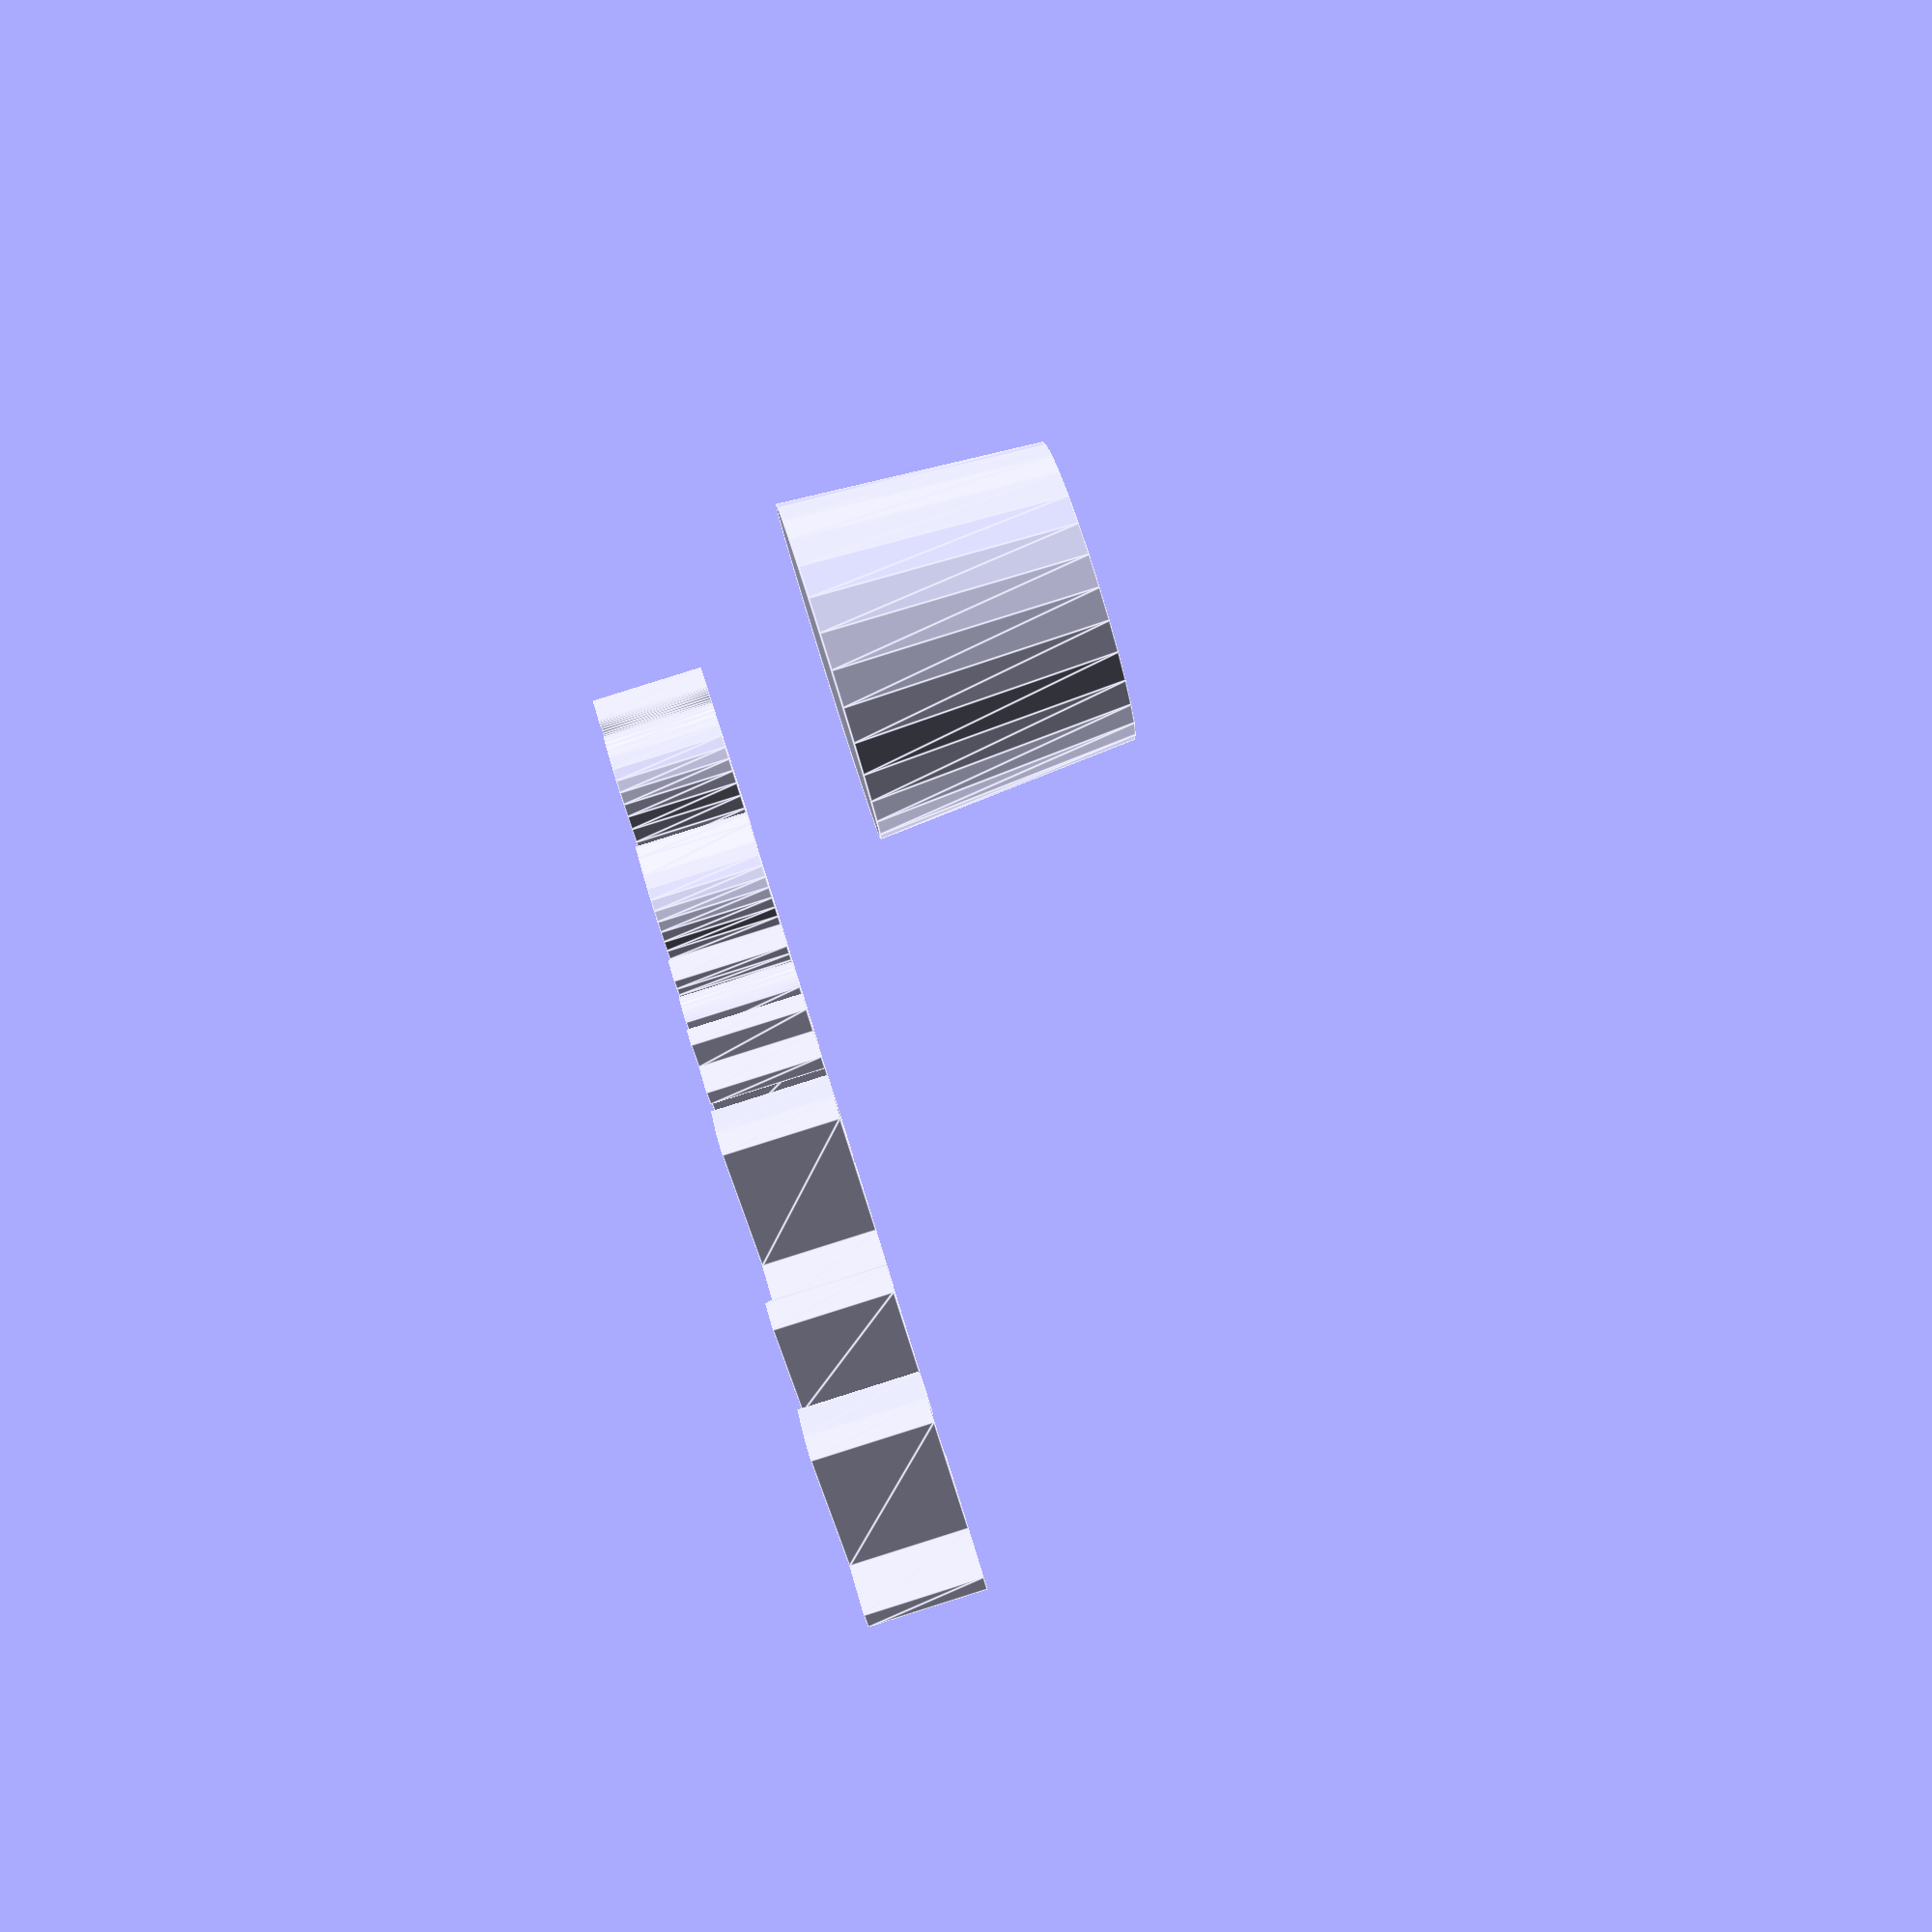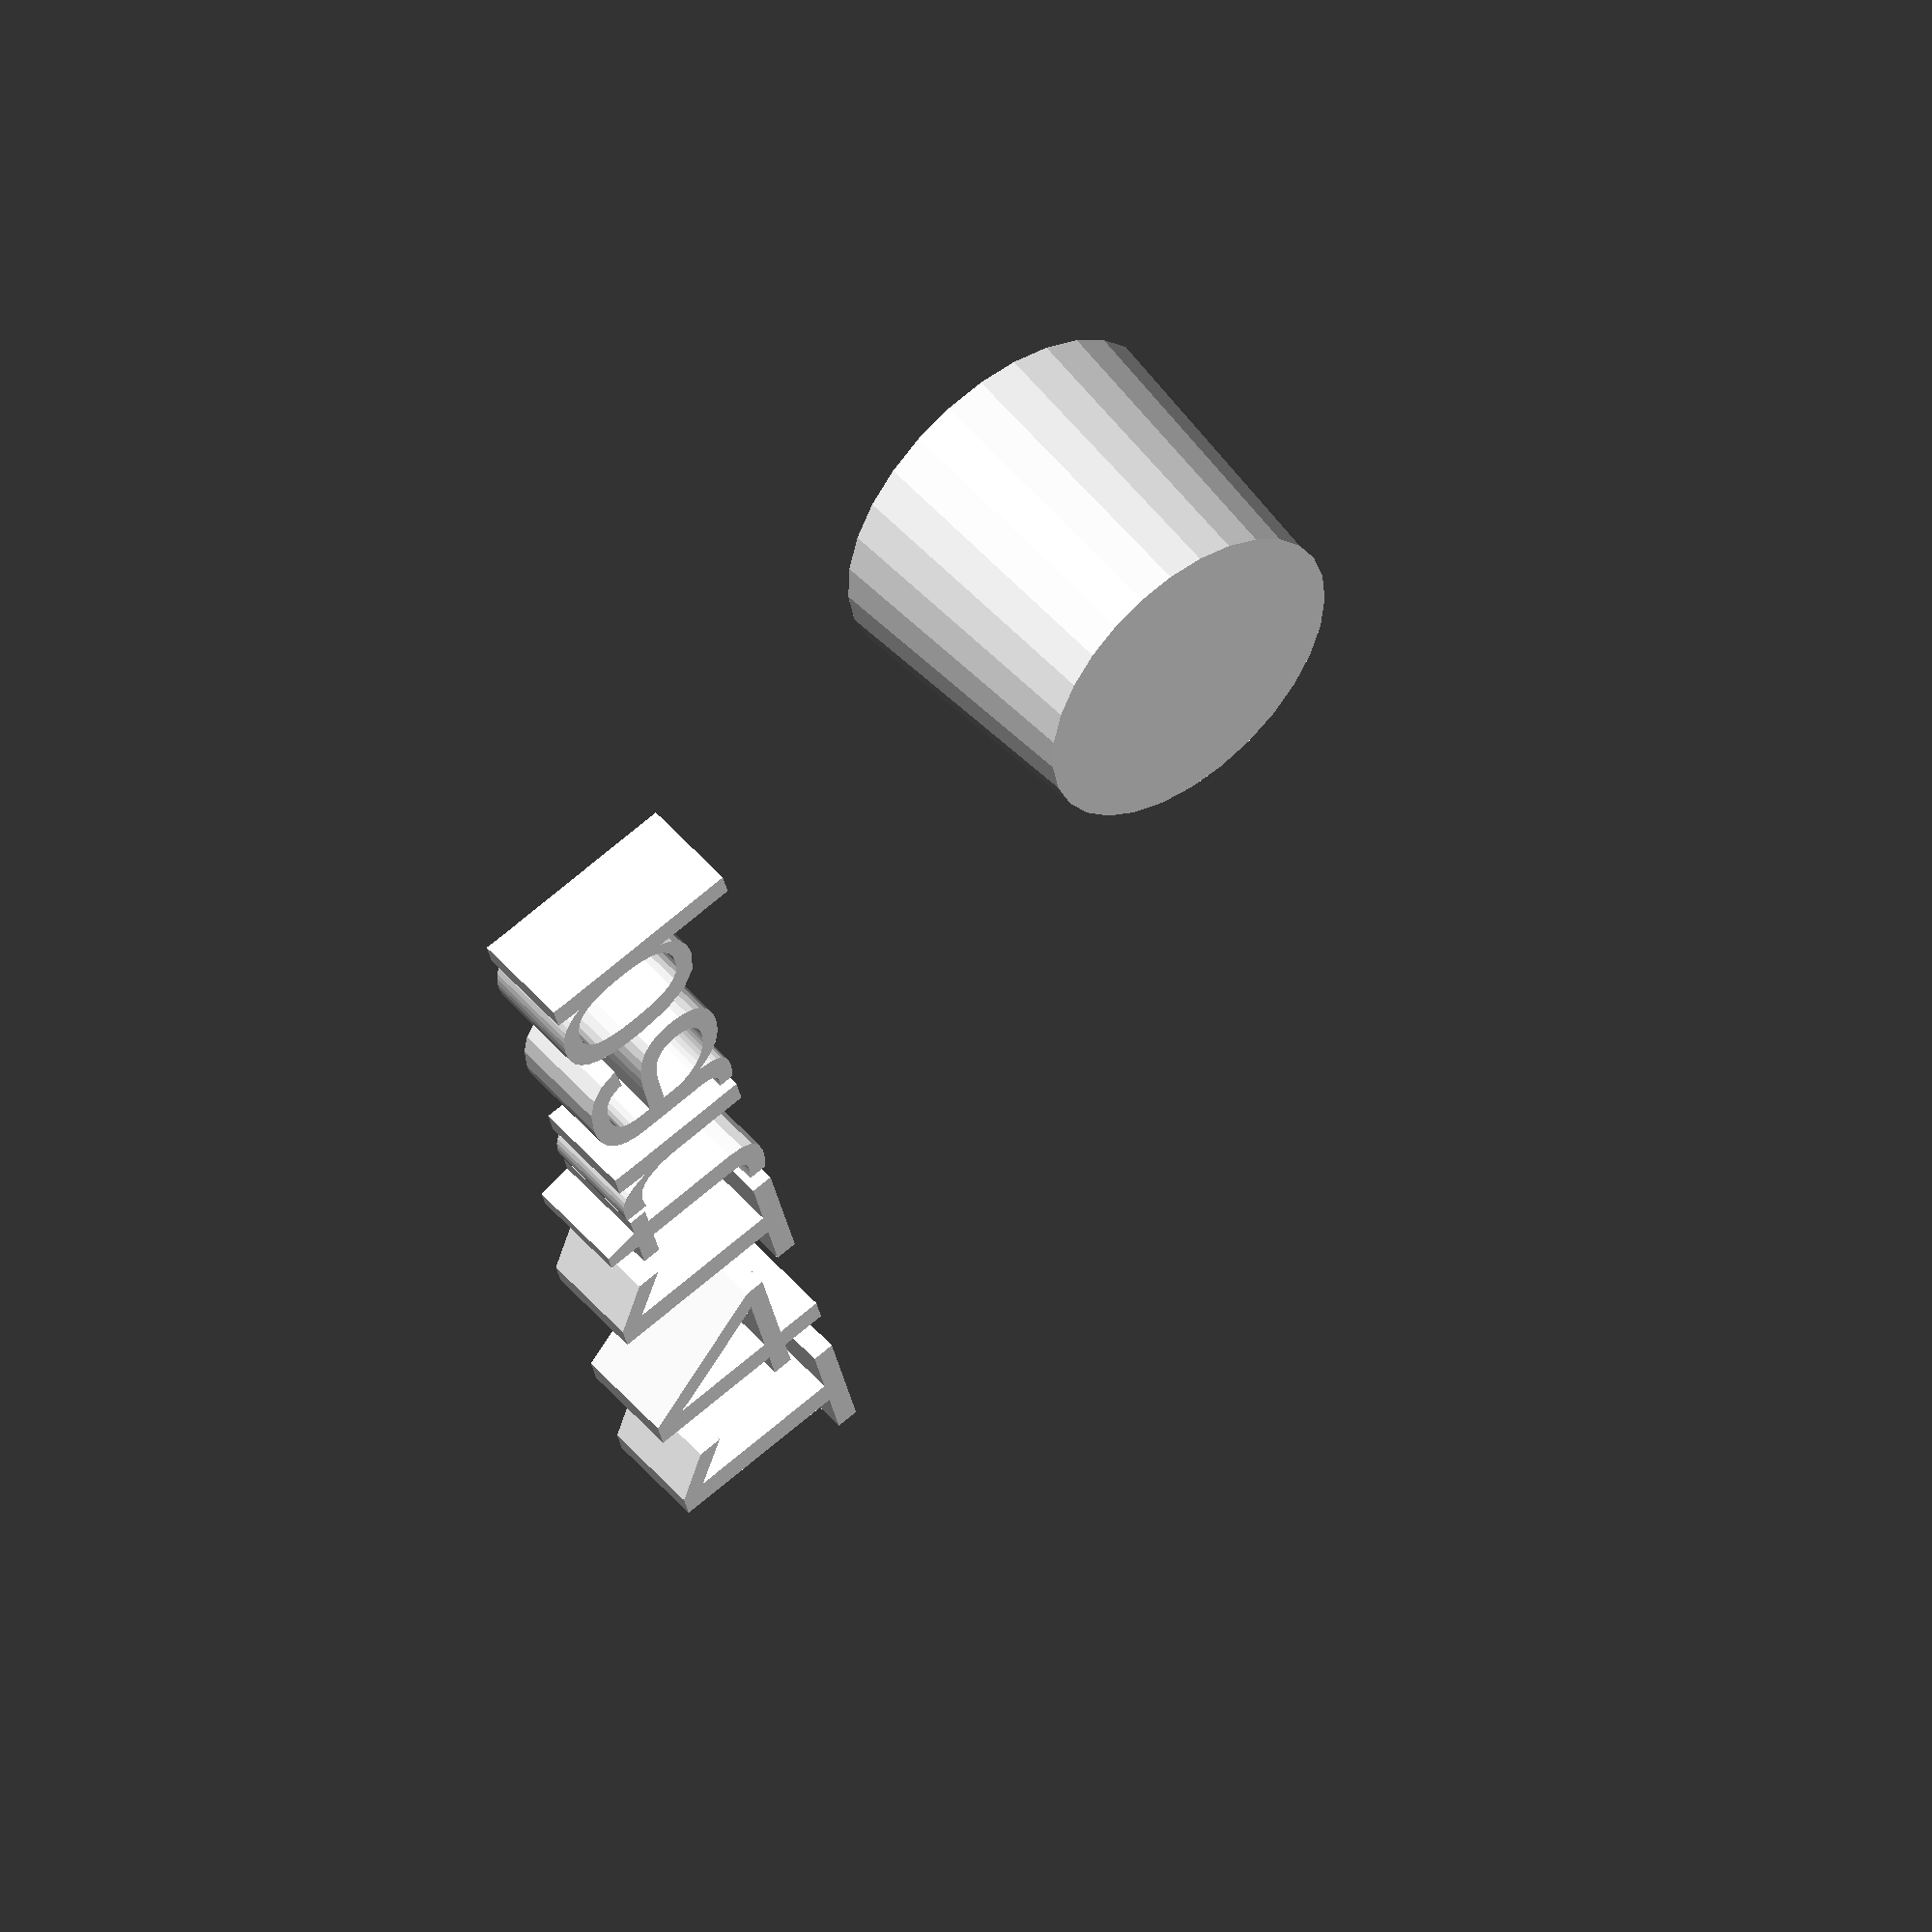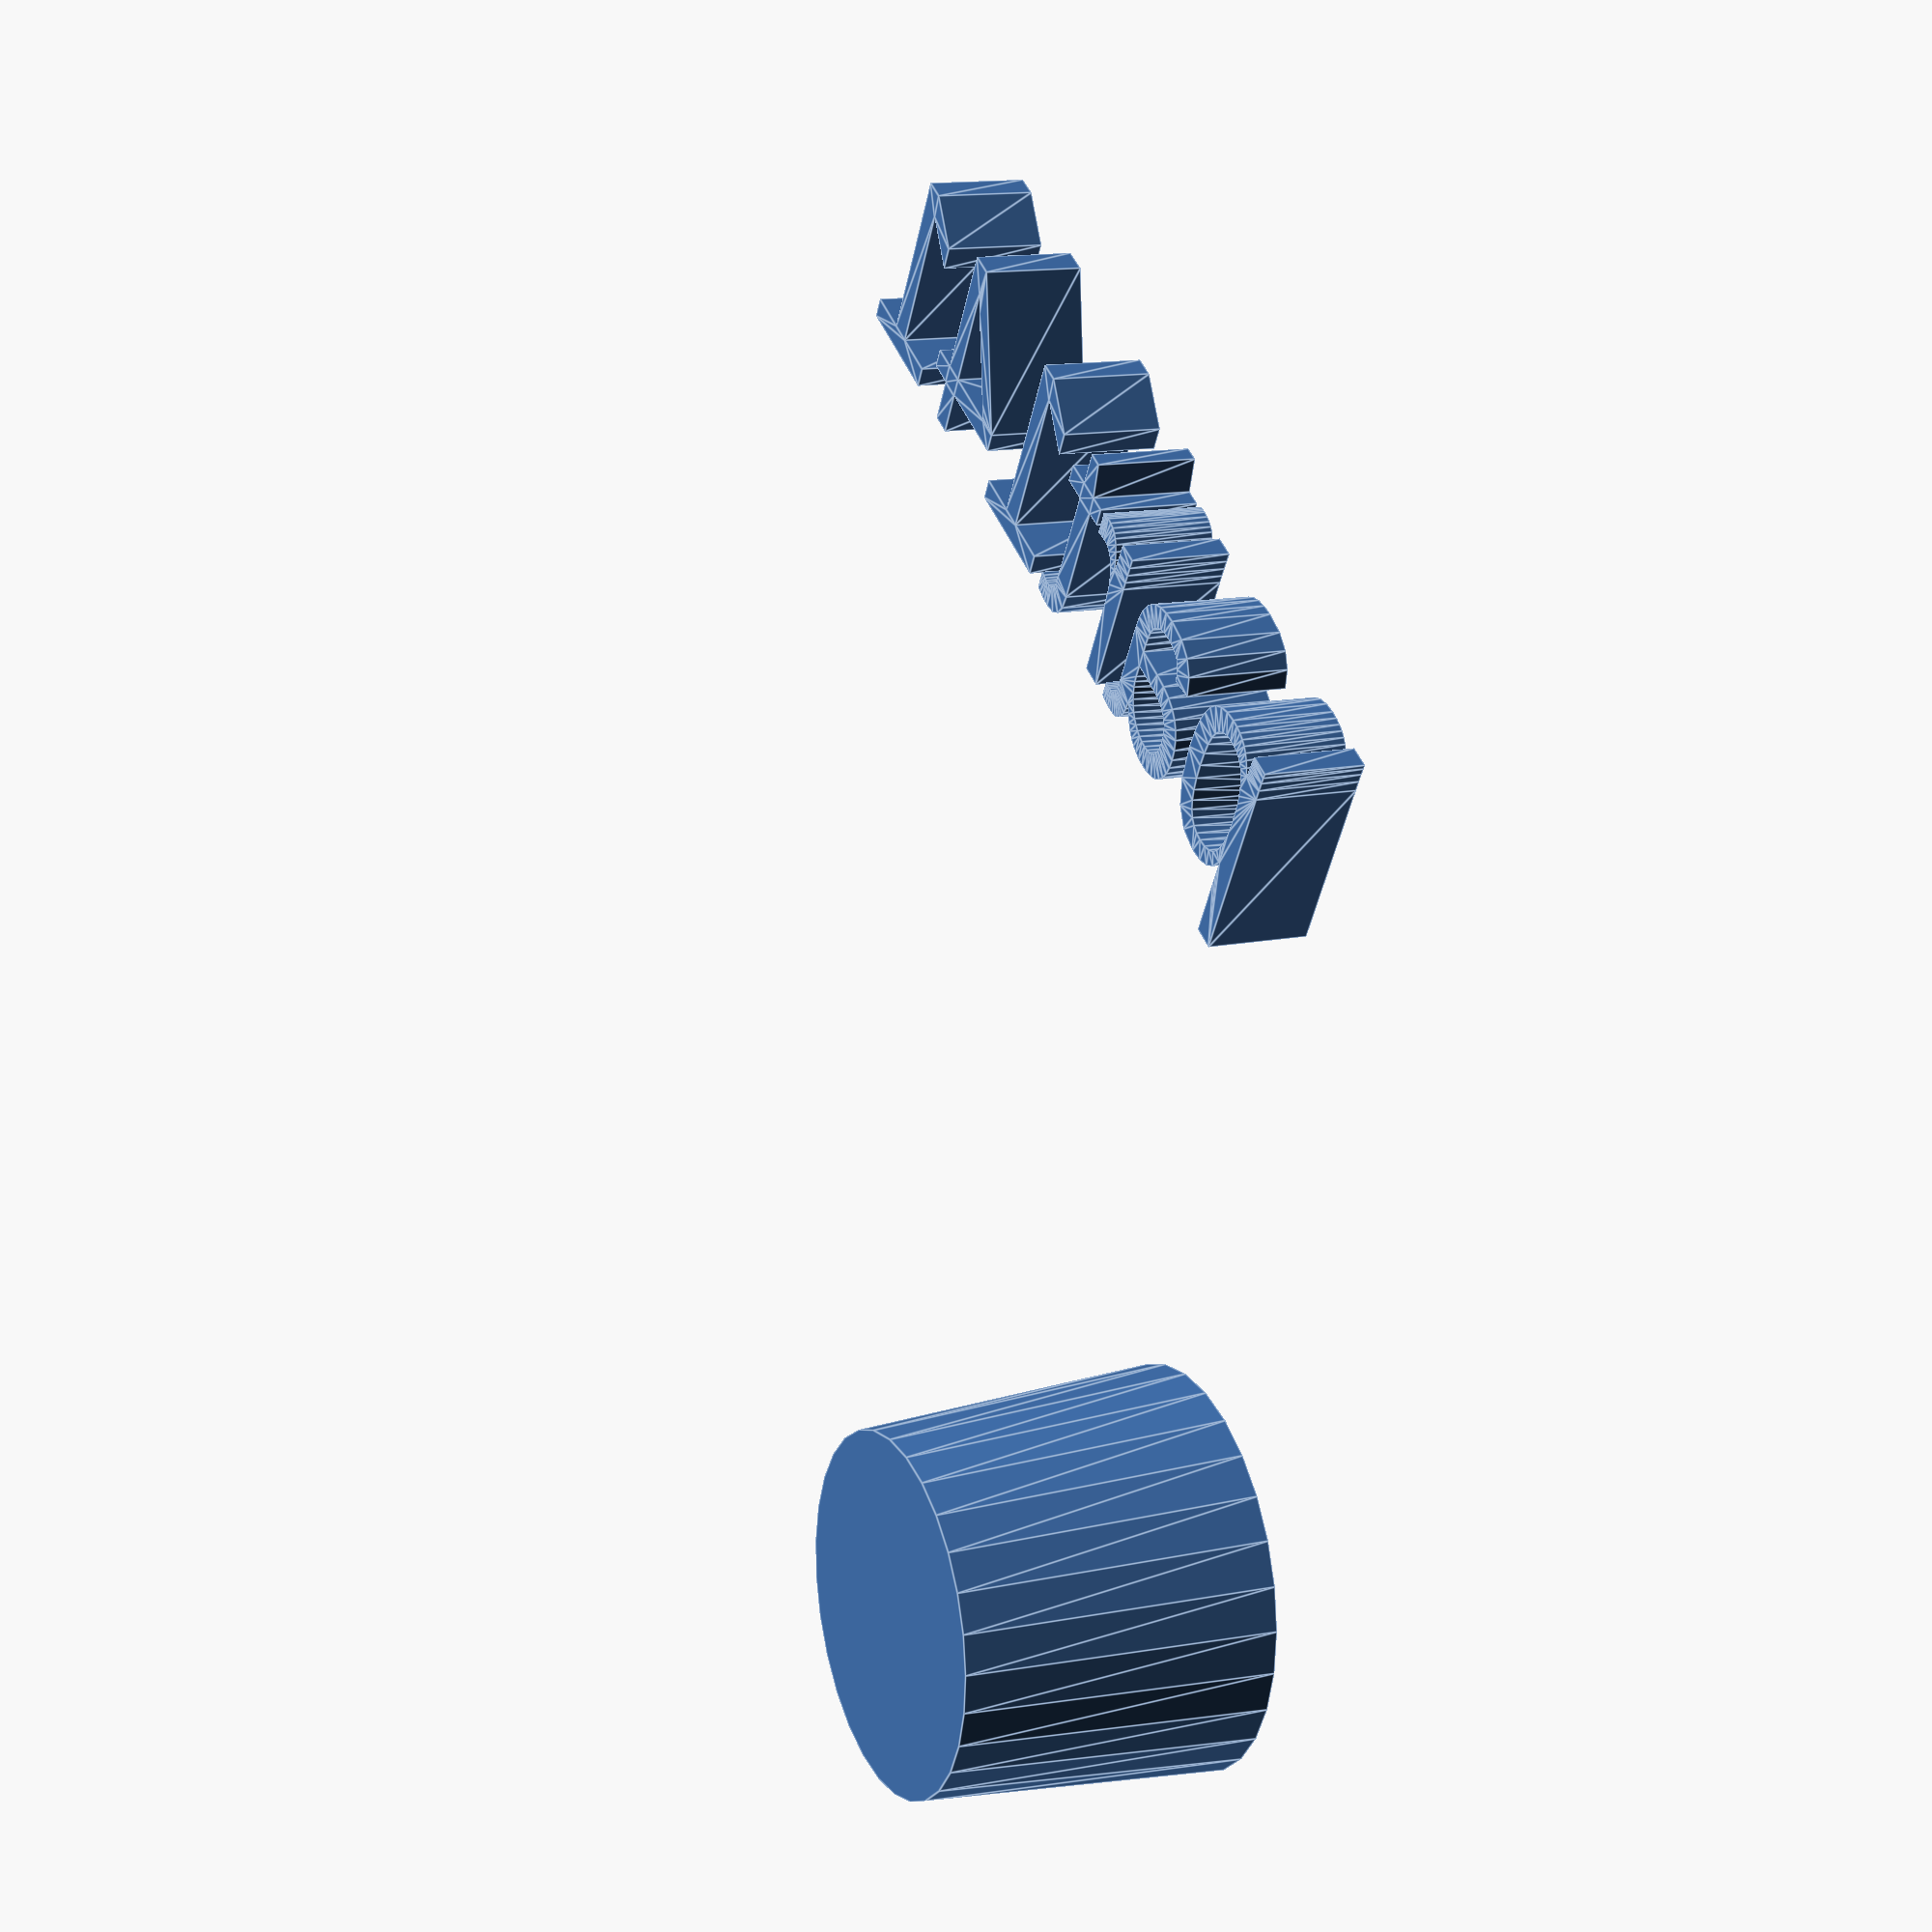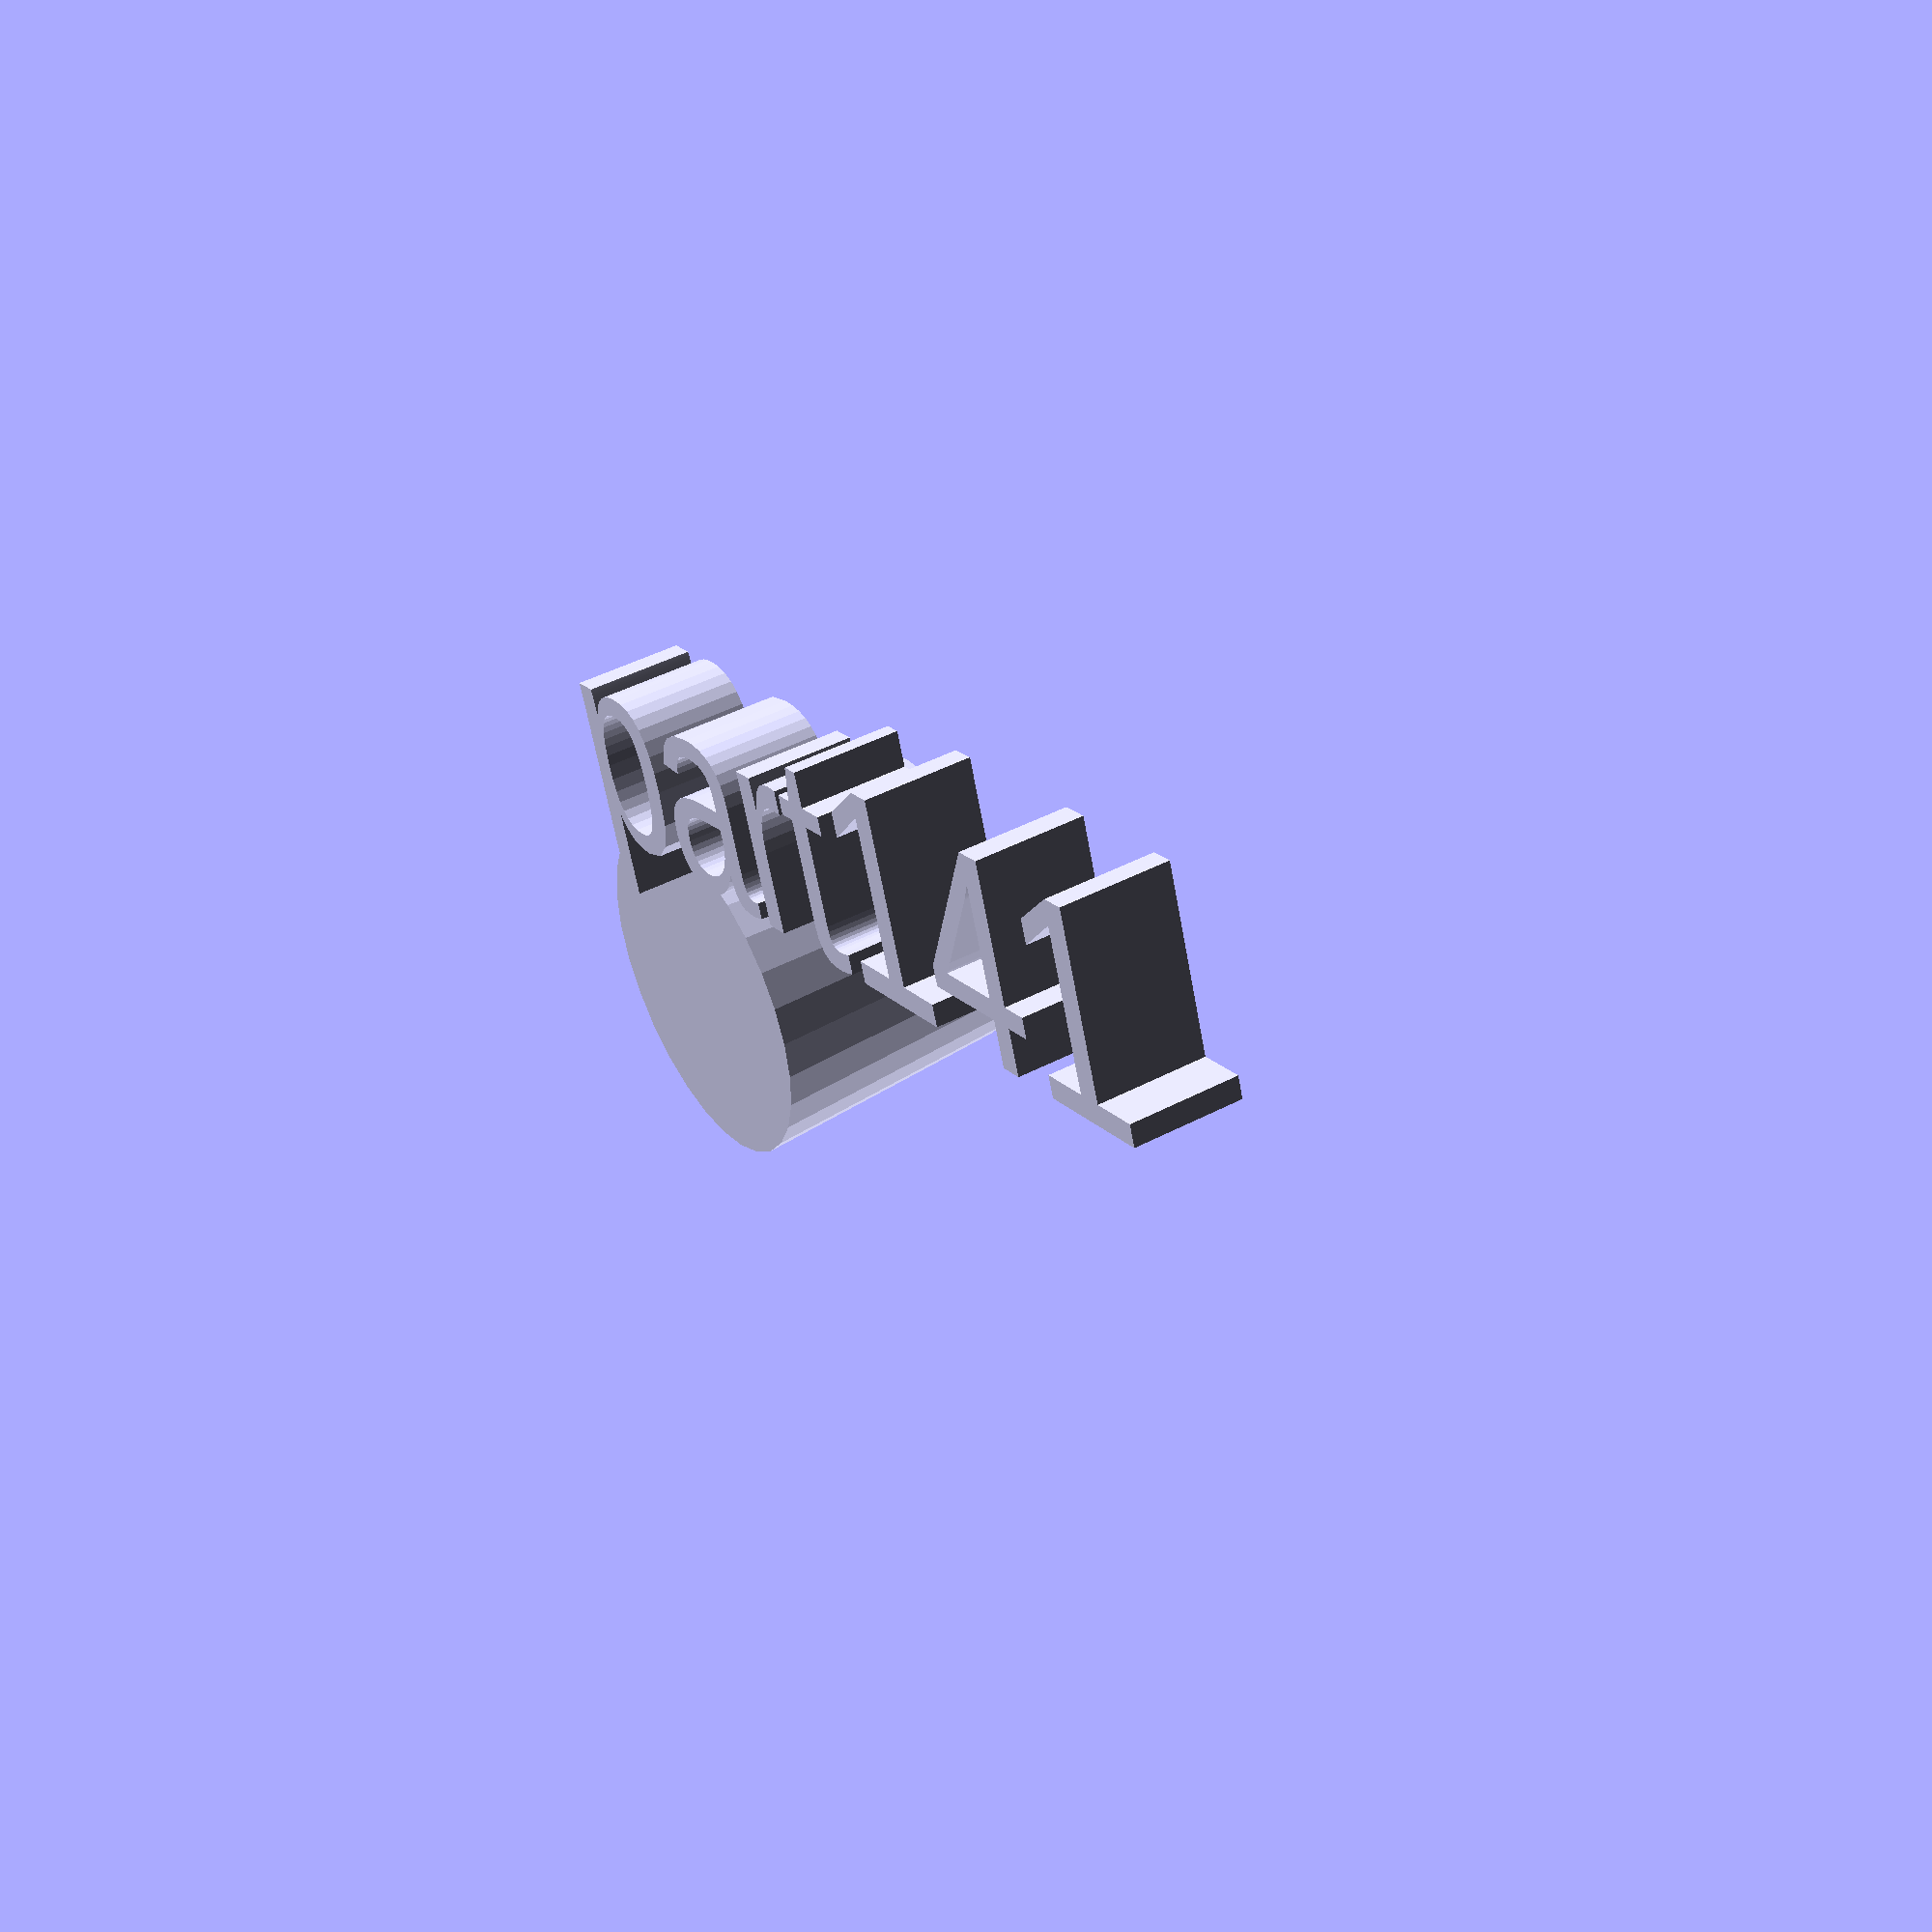
<openscad>
//[CUSTOMIZATION]
// Height
h=14; // [10:100]
// Radius 1
r1=8; // [5,10,15]
// Radius 2
r2=9;
// Message
txt="part141";
// I love it
boolvar=true;
module __END_CUSTOMIZATIONS () { }
cylinder(h,r1,r2);
translate([20,20,20]) { linear_extrude(5) text(txt, font="Liberation Sans"); }

</openscad>
<views>
elev=95.5 azim=148.5 roll=107.5 proj=p view=edges
elev=130.2 azim=283.8 roll=38.2 proj=o view=wireframe
elev=166.4 azim=150.1 roll=294.5 proj=p view=edges
elev=317.1 azim=340.3 roll=57.7 proj=p view=solid
</views>
